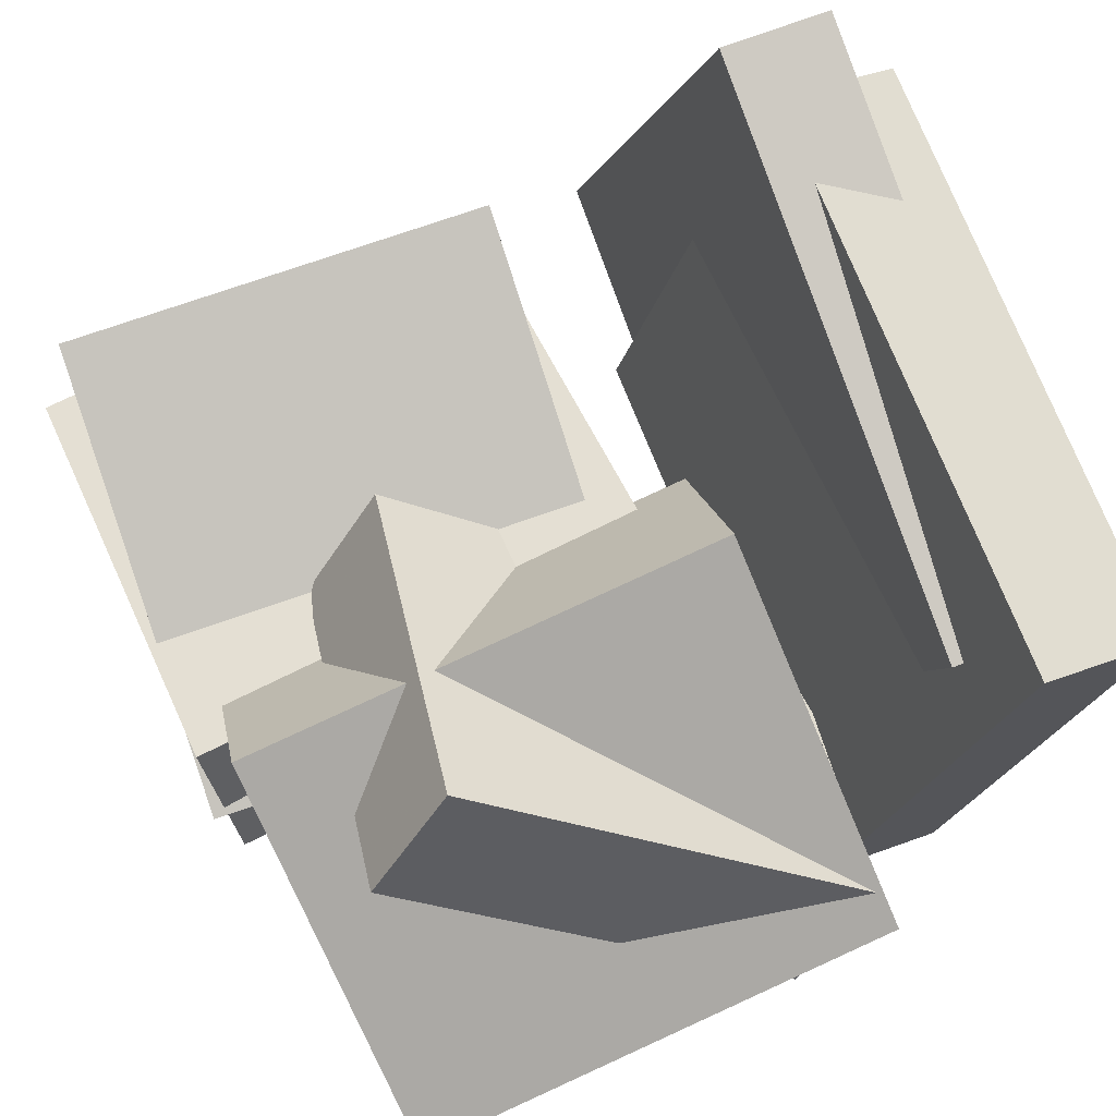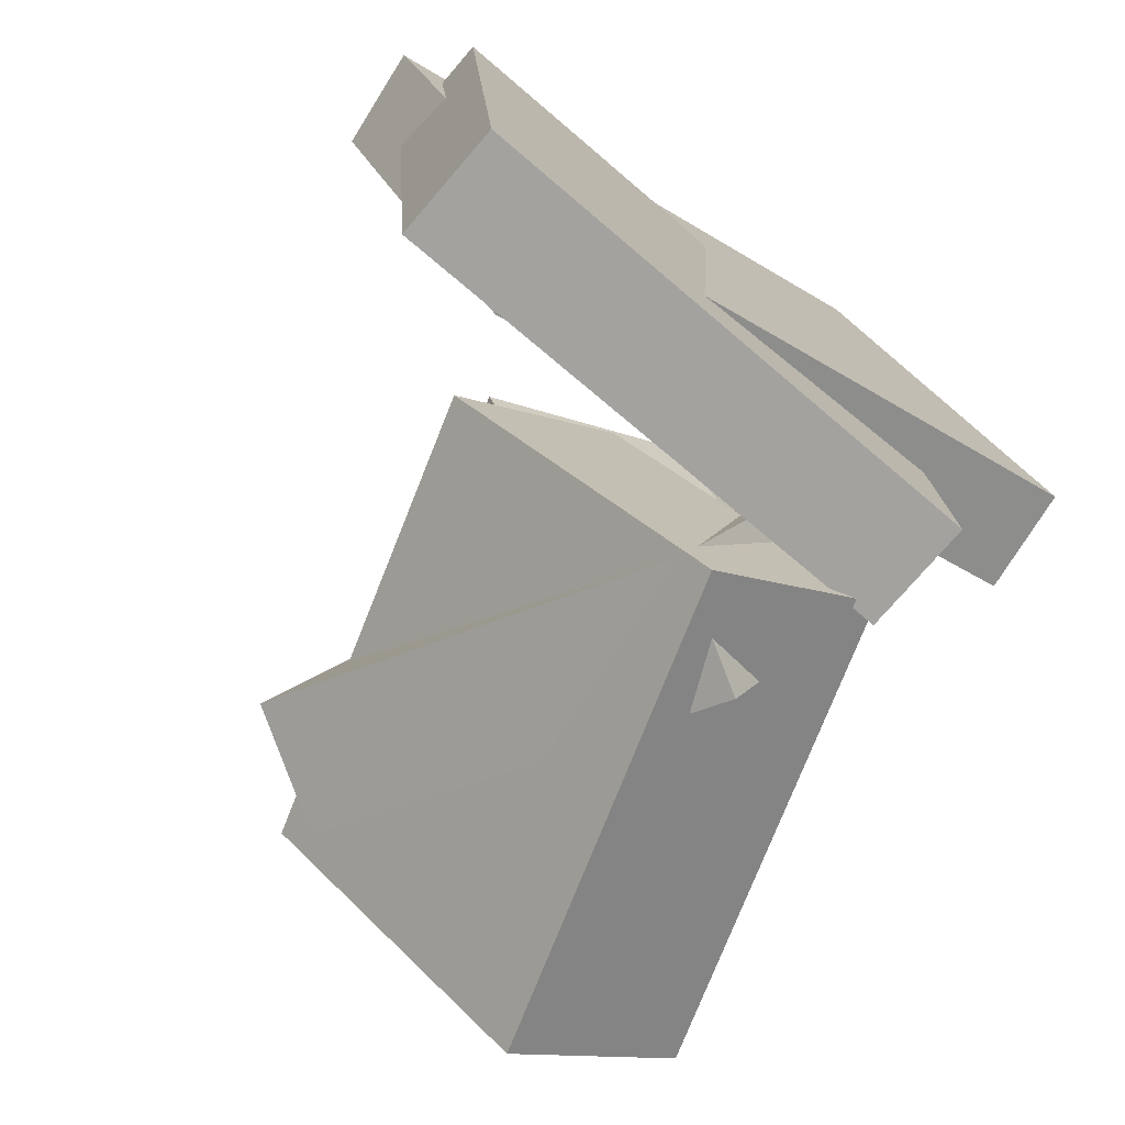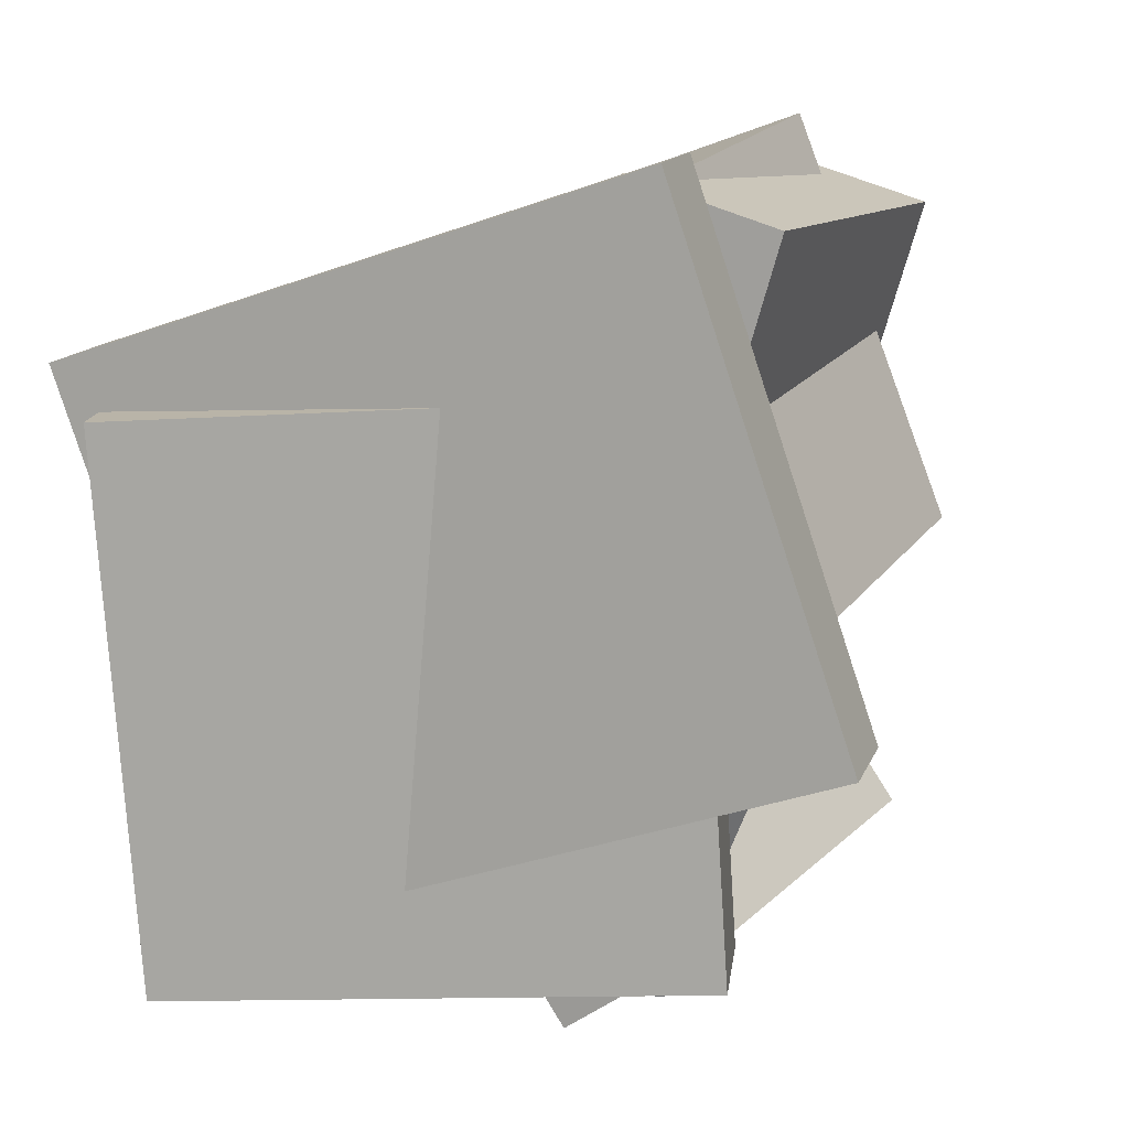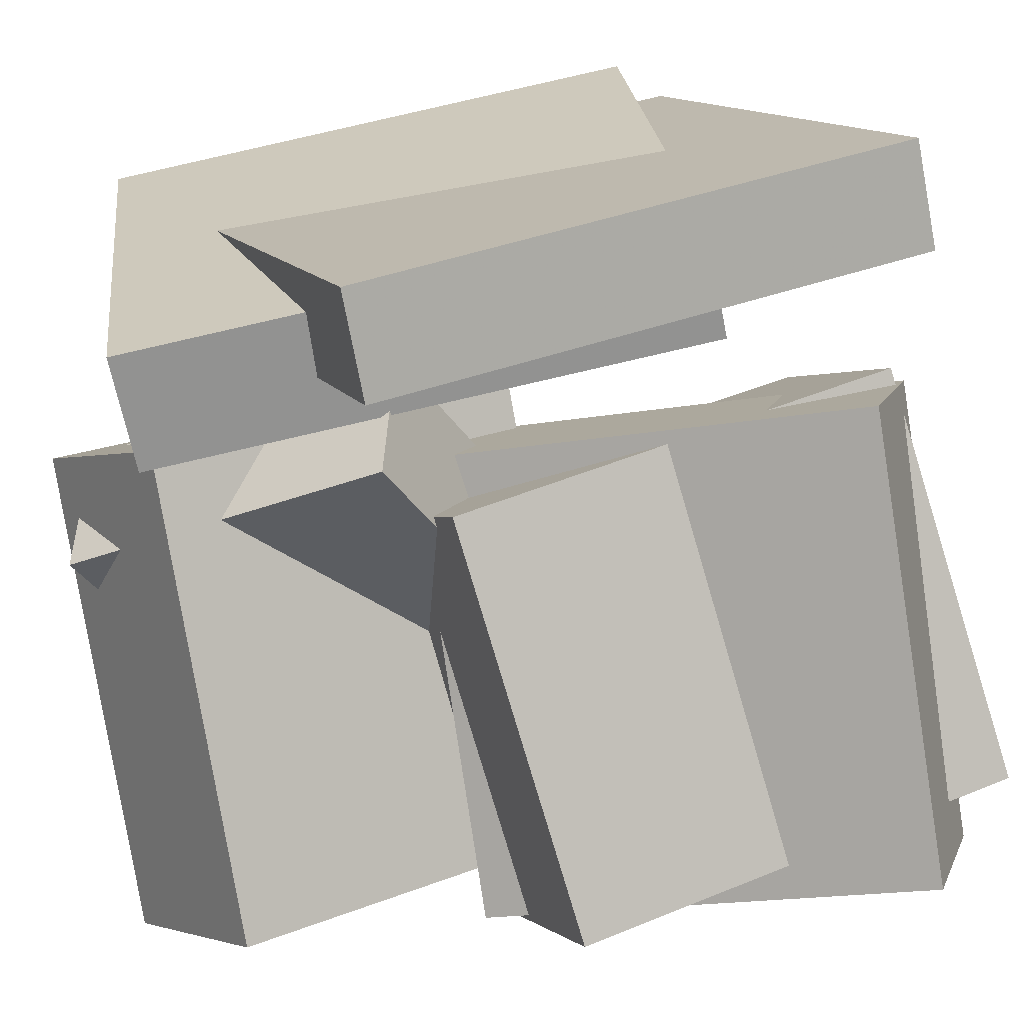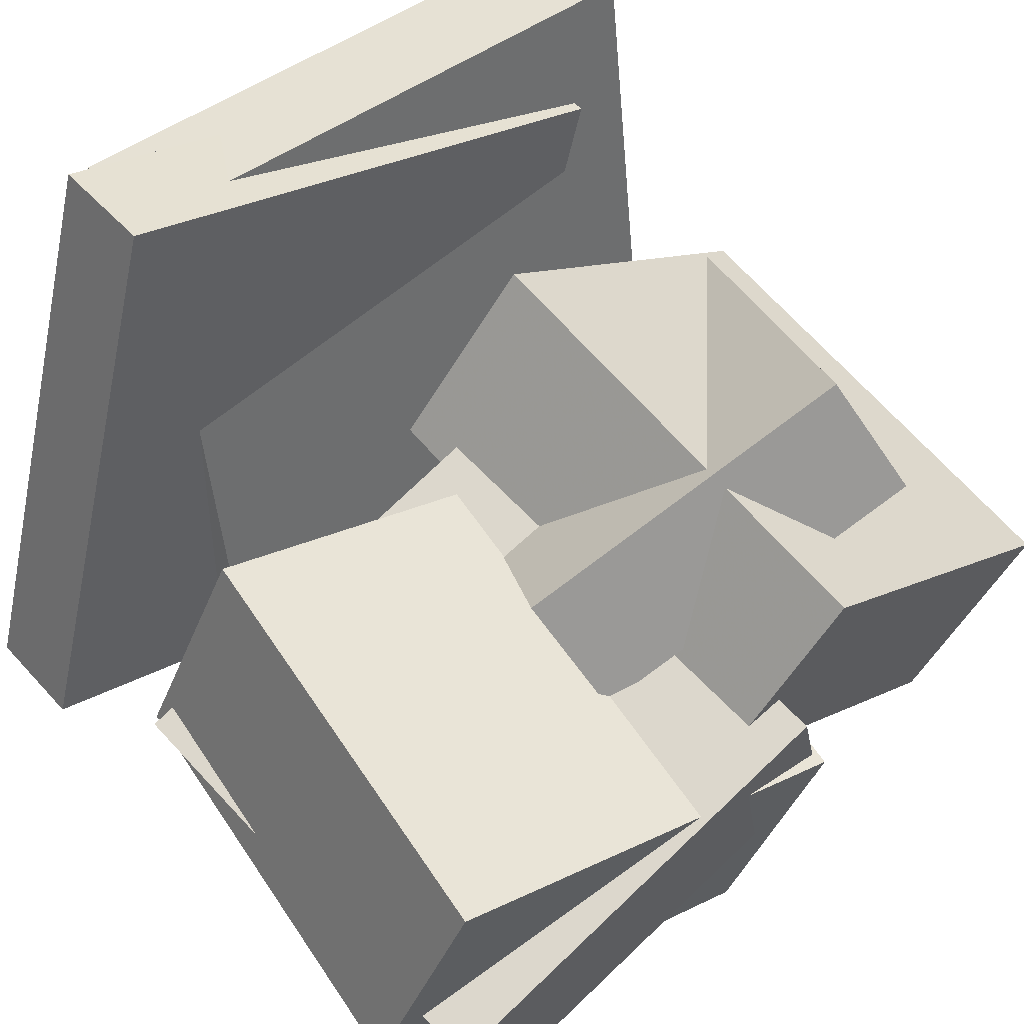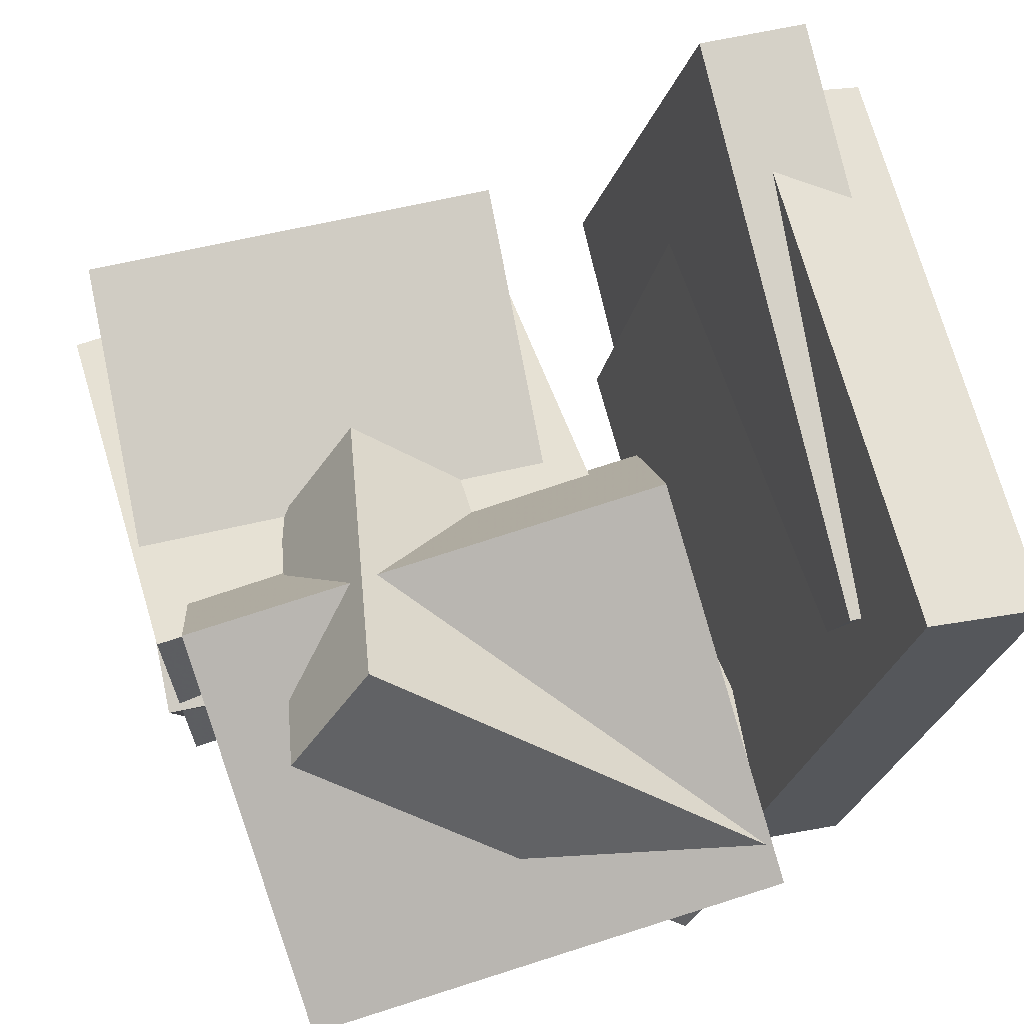
<metadata>
{"format":"obj","ext":"obj","renderer":"f3d","projection":"perspective","resolution":1024,"background":"white","views":[{"elev":69.0,"azim":158.2,"up":"+Y"},{"elev":-74.1,"azim":-117.9,"up":"+Z"},{"elev":15.2,"azim":-70.1,"up":"+Z"},{"elev":-77.7,"azim":-77.7,"up":"+Y"},{"elev":55.4,"azim":51.5,"up":"+Y"},{"elev":62.1,"azim":165.6,"up":"+Y"}]}
</metadata>
<code>
v -0.1068 -0.2297 -0.0773
v -0.1756 -0.1494 -0.05477
v -0.06536 -0.119 -0.3456
v -0.1341 -0.03866 -0.3231
v 0.1756 -0.02416 0.05114
v 0.1068 0.0562 0.07367
v 0.2171 0.08653 -0.2172
v 0.1483 0.1669 -0.1947
f 1.0 7.0 5.0
f 1.0 3.0 7.0
f 1.0 4.0 3.0
f 1.0 2.0 4.0
f 3.0 8.0 7.0
f 3.0 4.0 8.0
f 5.0 7.0 8.0
f 5.0 8.0 6.0
f 1.0 5.0 6.0
f 1.0 6.0 2.0
f 2.0 6.0 8.0
f 2.0 8.0 4.0
v -0.3324 0.2153 -0.2879
v -0.3331 0.2462 0.1664
v -0.2393 0.2365 -0.2892
v -0.24 0.2675 0.1651
v -0.2325 -0.221 -0.258
v -0.2332 -0.1901 0.1963
v -0.1394 -0.1998 -0.2593
v -0.1401 -0.1689 0.195
f 9.0 15.0 13.0
f 9.0 11.0 15.0
f 9.0 12.0 11.0
f 9.0 10.0 12.0
f 11.0 16.0 15.0
f 11.0 12.0 16.0
f 13.0 15.0 16.0
f 13.0 16.0 14.0
f 9.0 13.0 14.0
f 9.0 14.0 10.0
f 10.0 14.0 16.0
f 10.0 16.0 12.0
v -0.06205 -0.2307 -0.03379
v -0.07756 -0.09558 0.3197
v -0.03831 -0.04719 -0.1028
v -0.05382 0.08788 0.2507
v 0.2779 -0.2642 -0.006056
v 0.2624 -0.1291 0.3475
v 0.3016 -0.08075 -0.07511
v 0.2861 0.05433 0.2784
f 17.0 23.0 21.0
f 17.0 19.0 23.0
f 17.0 20.0 19.0
f 17.0 18.0 20.0
f 19.0 24.0 23.0
f 19.0 20.0 24.0
f 21.0 23.0 24.0
f 21.0 24.0 22.0
f 17.0 21.0 22.0
f 17.0 22.0 18.0
f 18.0 22.0 24.0
f 18.0 24.0 20.0
v -0.153 -0.1957 -0.2478
v -0.1223 0.001184 0.02002
v -0.1417 -0.05805 -0.3503
v -0.111 0.1389 -0.08249
v 0.2334 -0.2375 -0.2614
v 0.2641 -0.04059 0.006431
v 0.2447 -0.09982 -0.3639
v 0.2754 0.09708 -0.09609
f 25.0 31.0 29.0
f 25.0 27.0 31.0
f 25.0 28.0 27.0
f 25.0 26.0 28.0
f 27.0 32.0 31.0
f 27.0 28.0 32.0
f 29.0 31.0 32.0
f 29.0 32.0 30.0
f 25.0 29.0 30.0
f 25.0 30.0 26.0
f 26.0 30.0 32.0
f 26.0 32.0 28.0
v -0.08898 -0.1112 -0.06245
v -0.07286 -0.2092 0.2939
v -0.07798 0.02224 -0.02626
v -0.06186 -0.07575 0.3301
v 0.2866 -0.1357 -0.08618
v 0.3027 -0.2337 0.2701
v 0.2976 -0.002294 -0.04999
v 0.3137 -0.1003 0.3063
f 33.0 39.0 37.0
f 33.0 35.0 39.0
f 33.0 36.0 35.0
f 33.0 34.0 36.0
f 35.0 40.0 39.0
f 35.0 36.0 40.0
f 37.0 39.0 40.0
f 37.0 40.0 38.0
f 33.0 37.0 38.0
f 33.0 38.0 34.0
f 34.0 38.0 40.0
f 34.0 40.0 36.0
v -0.2961 0.1436 -0.2315
v -0.2957 0.2951 0.2007
v -0.2097 0.1498 -0.2337
v -0.2093 0.3013 0.1985
v -0.2583 -0.3225 -0.06819
v -0.2579 -0.1711 0.364
v -0.172 -0.3163 -0.07045
v -0.1715 -0.1649 0.3617
f 41.0 47.0 45.0
f 41.0 43.0 47.0
f 41.0 44.0 43.0
f 41.0 42.0 44.0
f 43.0 48.0 47.0
f 43.0 44.0 48.0
f 45.0 47.0 48.0
f 45.0 48.0 46.0
f 41.0 45.0 46.0
f 41.0 46.0 42.0
f 42.0 46.0 48.0
f 42.0 48.0 44.0

</code>
